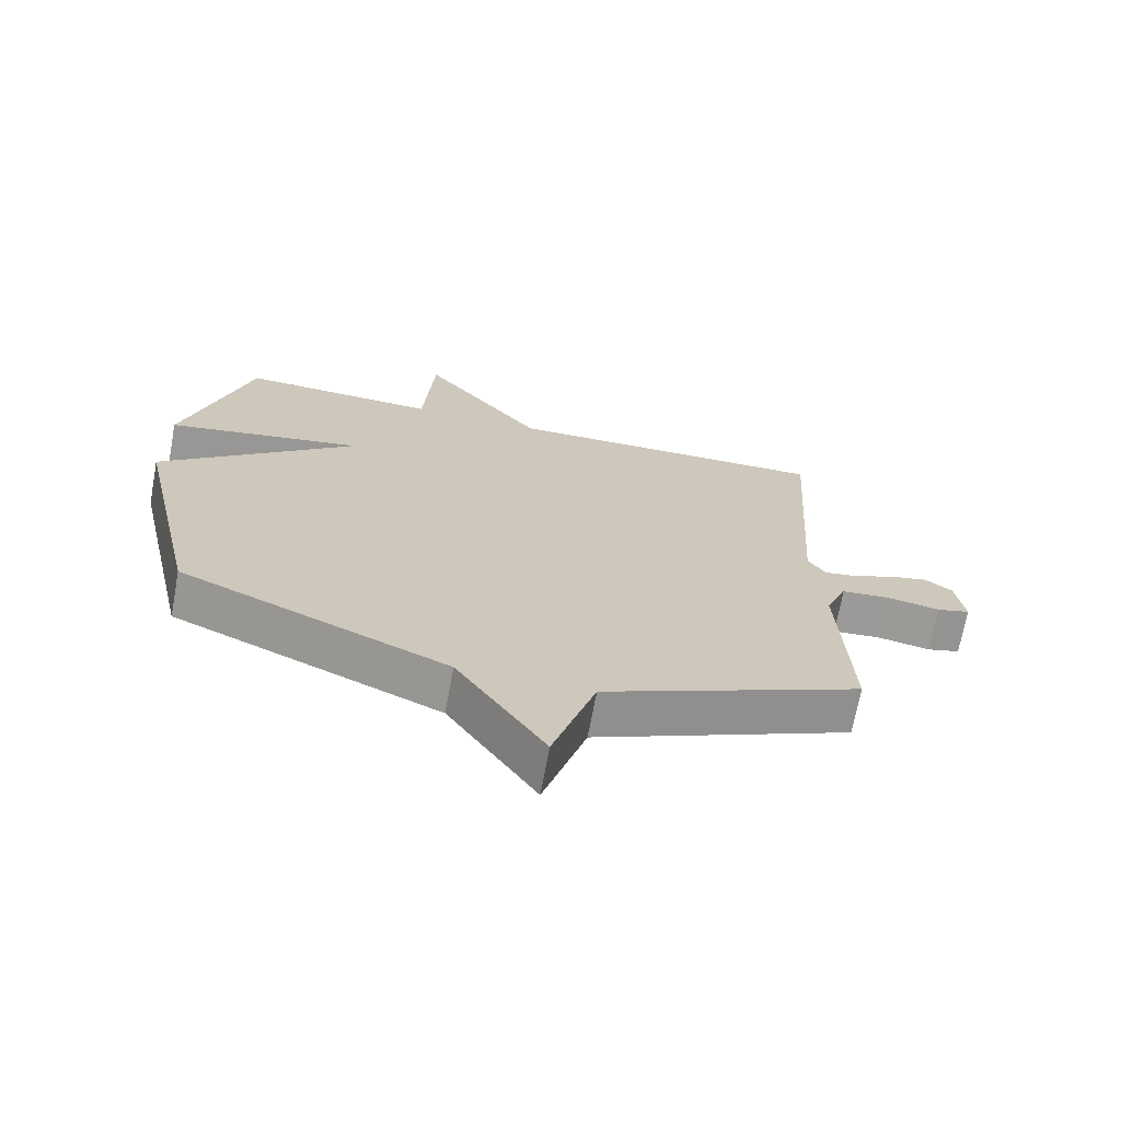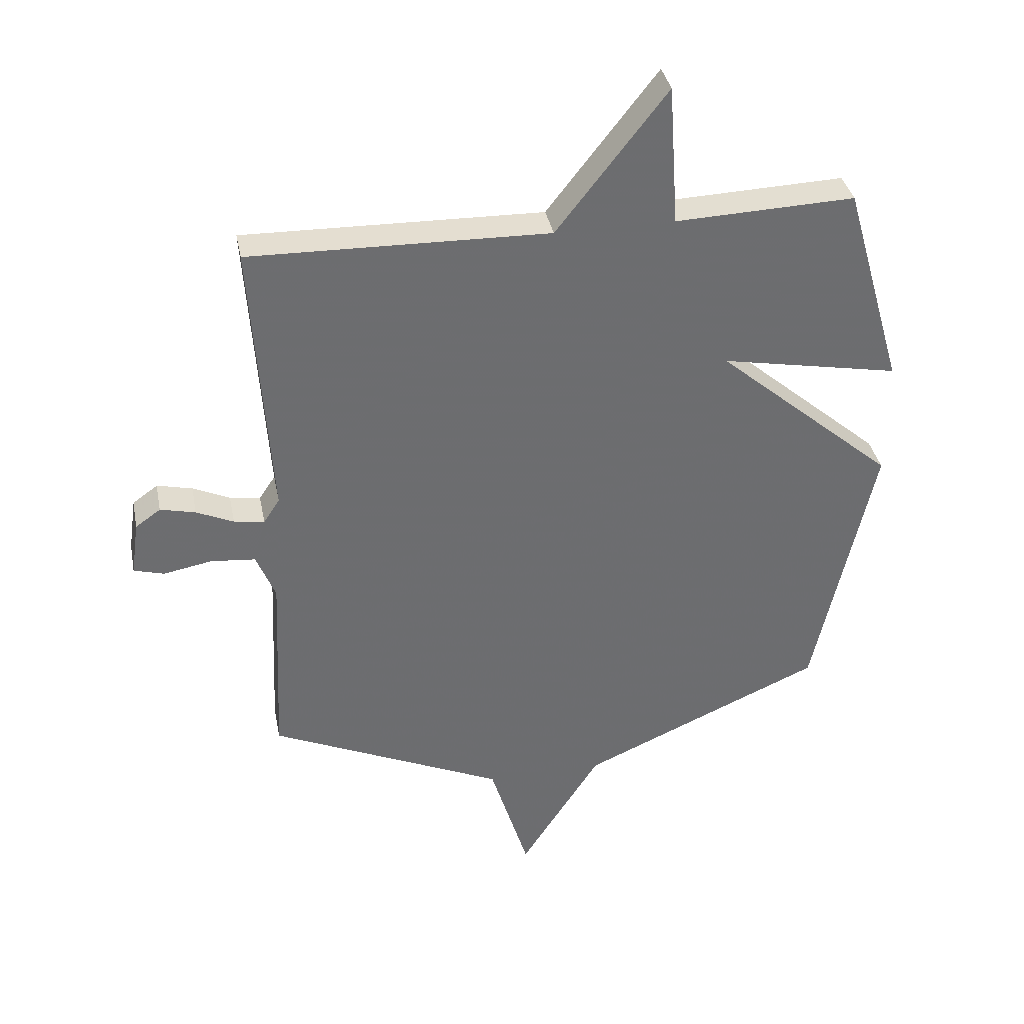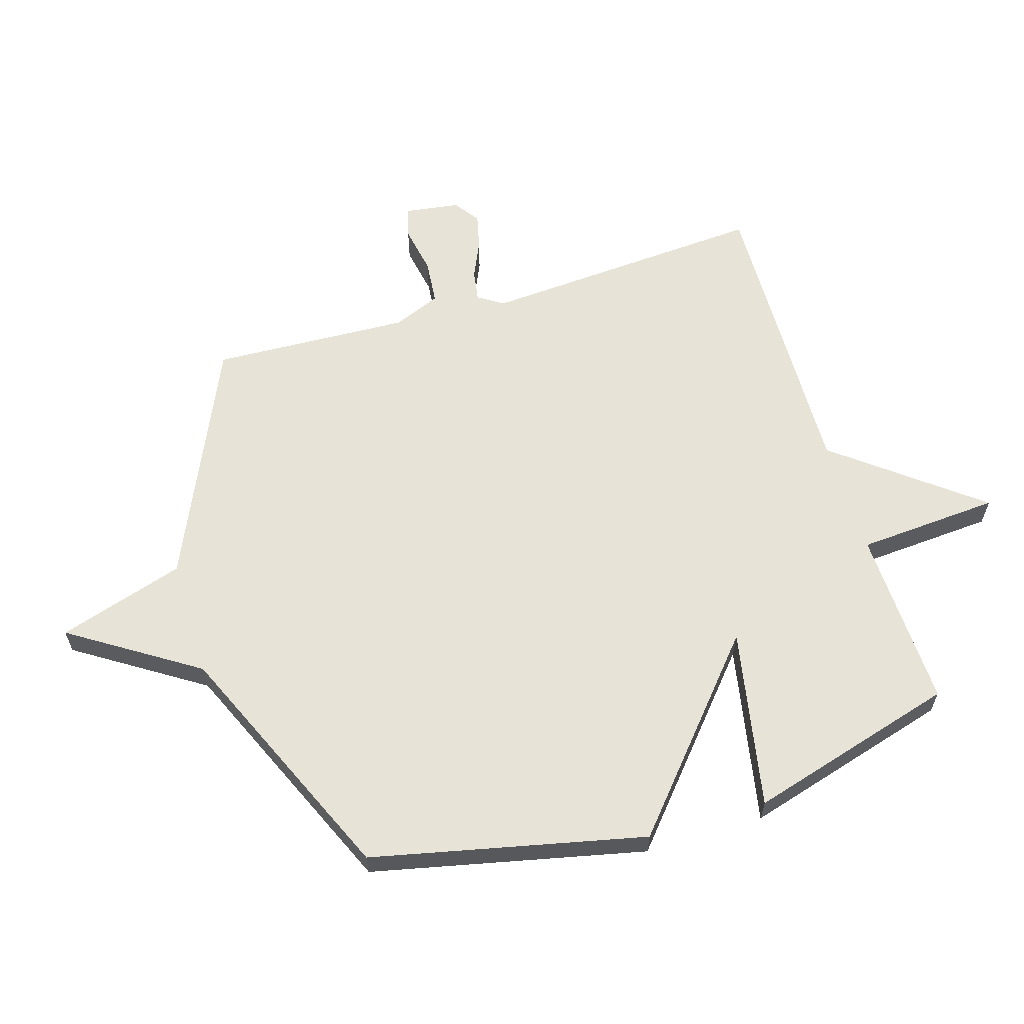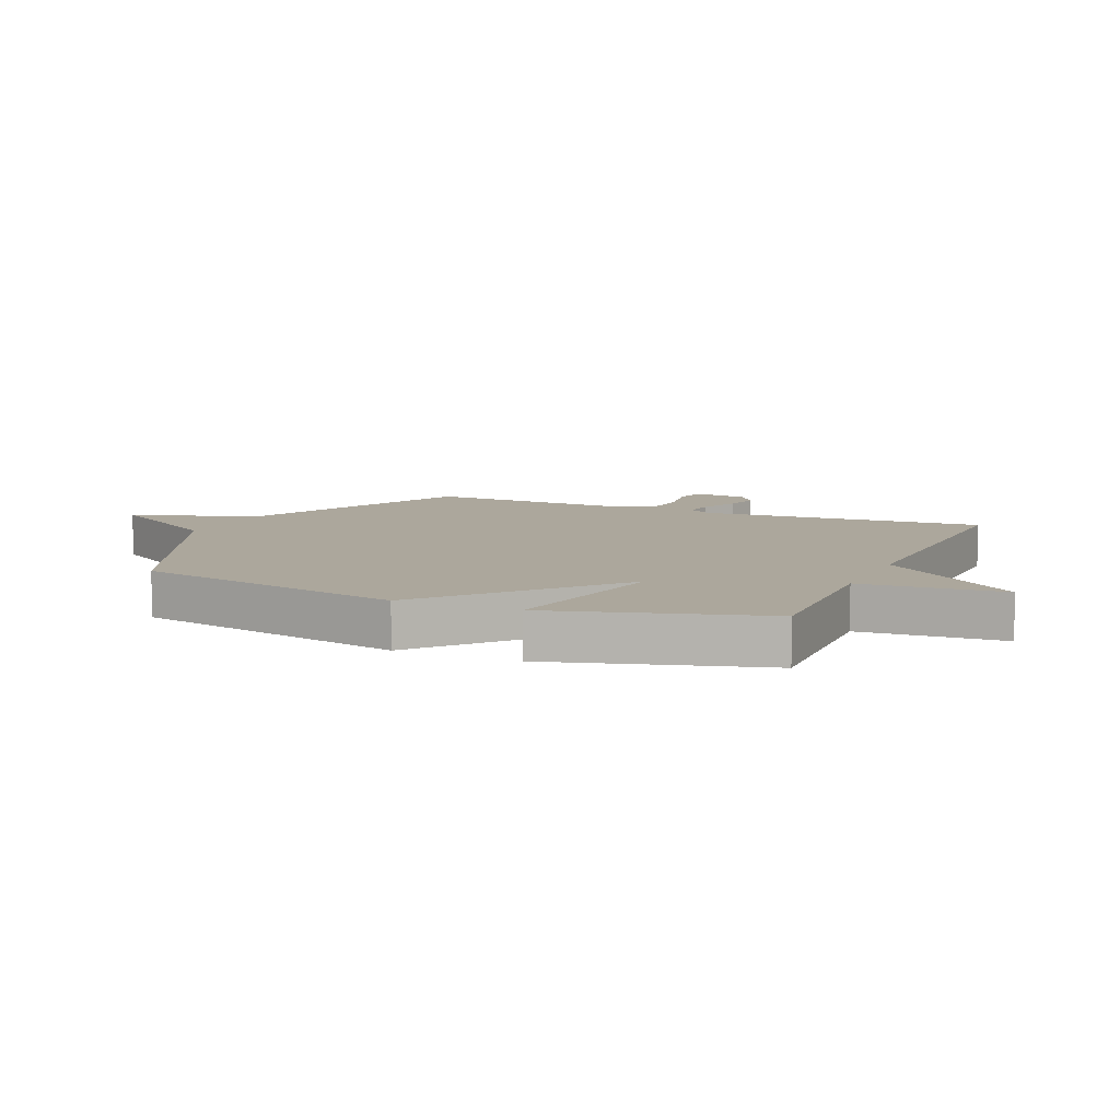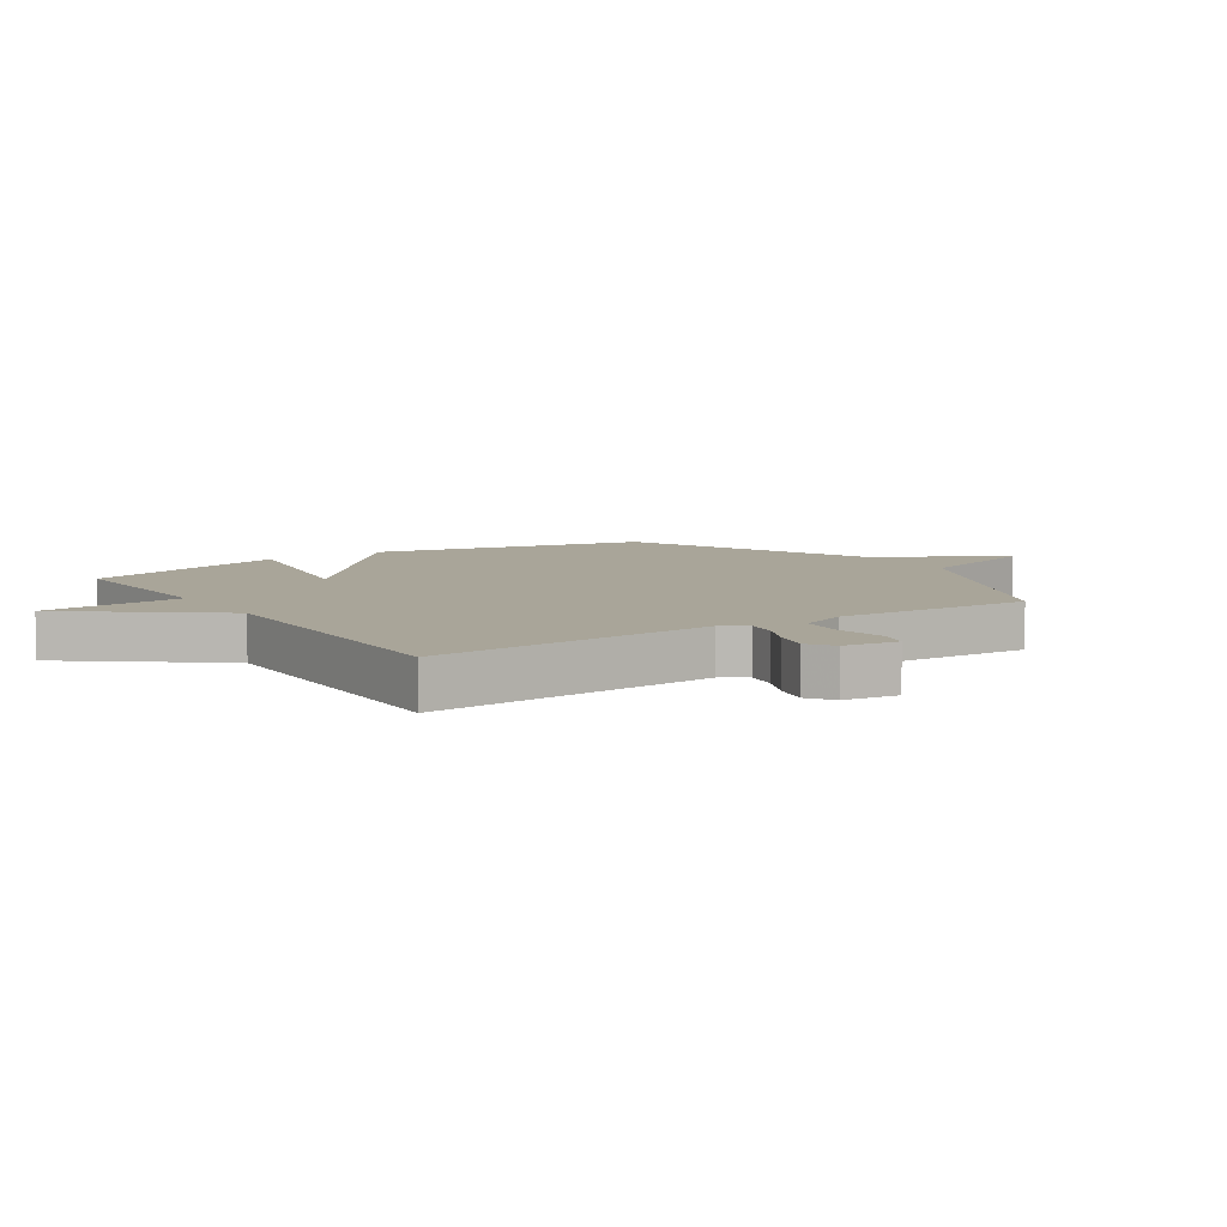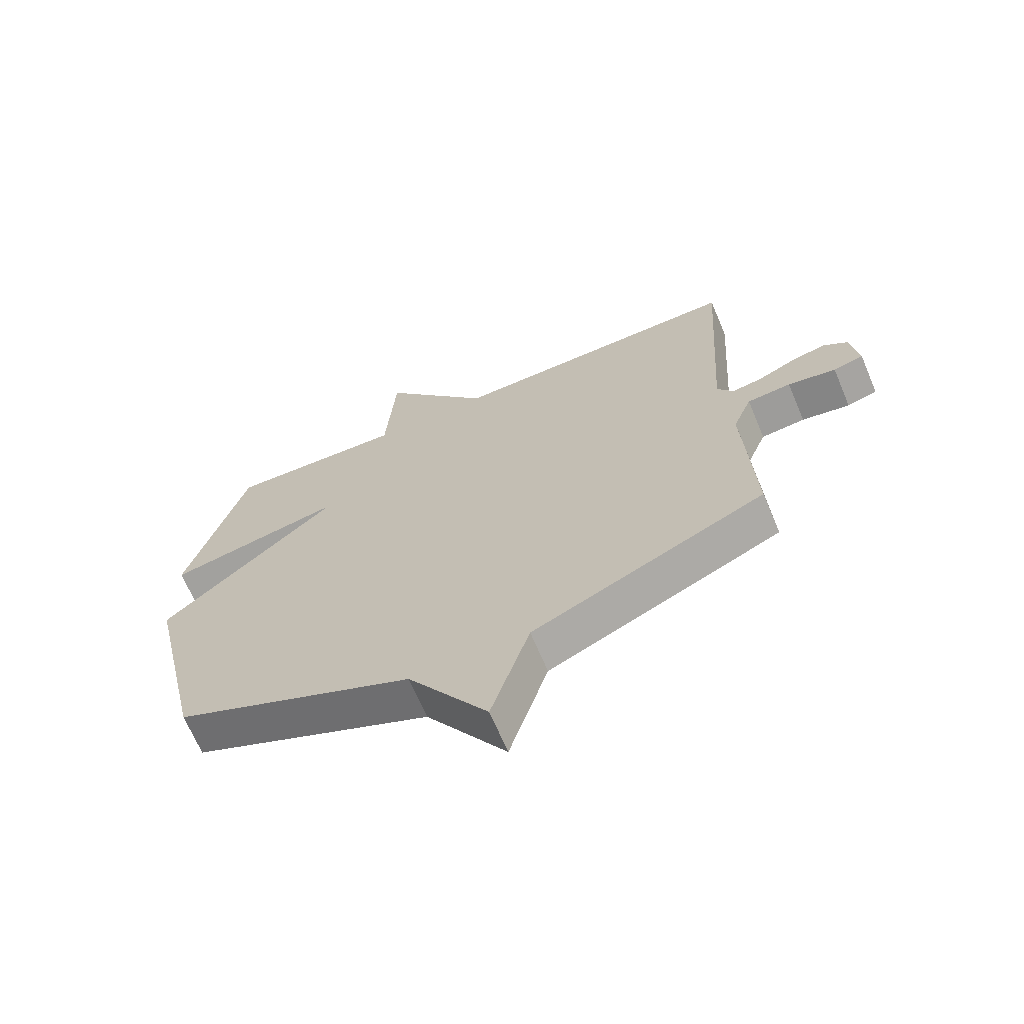
<metadata>
{"format":"obj","ext":"obj","renderer":"f3d","projection":"perspective","resolution":1024,"background":"white","views":[{"elev":-69.9,"azim":-10.5,"up":"+Z"},{"elev":36.4,"azim":169.0,"up":"+Z"},{"elev":61.6,"azim":-106.9,"up":"+Y"},{"elev":8.4,"azim":-66.4,"up":"+Y"},{"elev":7.4,"azim":56.4,"up":"+Y"},{"elev":-67.6,"azim":22.9,"up":"+Z"}]}
</metadata>
<code>
v 0.5 0.07 -0.5
v 0.106 0.07 -0.678
v 0.041 0.07 -0.888
v -0.094 0.07 -0.678
v -0.5 0.07 -0.5
v -0.6 0.07 -0.047
v -0.301 0.07 0.21
v -0.6 0.07 0.153
v -0.5 0.07 0.5
v -0.2 0.07 0.489
v -0.184 0.07 0.725
v 0 0.07 0.489
v 0.5 0.07 0.5
v 0.469 0.07 0.025
v 0.496 0.07 -0.016
v 0.547 0.07 -0.008
v 0.609 0.07 0.02
v 0.668 0.07 0.034
v 0.71 0.07 0.004
v 0.723 0.07 -0.087
v 0.672 0.07 -0.101
v 0.591 0.07 -0.086
v 0.517 0.07 -0.093
v 0.485 0.07 -0.172
v 0.5 0 -0.5
v 0.106 0 -0.678
v 0.041 0 -0.888
v -0.094 0 -0.678
v -0.5 0 -0.5
v -0.6 0 -0.047
v -0.301 0 0.21
v -0.6 0 0.153
v -0.5 0 0.5
v -0.2 0 0.489
v -0.184 0 0.725
v 0 0 0.489
v 0.5 0 0.5
v 0.469 0 0.025
v 0.496 0 -0.016
v 0.547 0 -0.008
v 0.609 0 0.02
v 0.668 0 0.034
v 0.71 0 0.004
v 0.723 0 -0.087
v 0.672 0 -0.101
v 0.591 0 -0.086
v 0.517 0 -0.093
v 0.485 0 -0.172
f 20 21 22
f 19 20 22
f 18 19 22
f 17 18 22
f 16 17 22
f 15 16 22 23
f 14 15 23 24
f 12 13 14
f 10 11 12
f 24 1 2
f 14 24 2
f 12 14 2
f 10 12 2
f 7 8 9 10
f 4 5 6 7
f 4 7 10
f 3 4 10
f 2 3 10
f 46 45 44
f 46 44 43
f 46 43 42
f 46 42 41
f 46 41 40
f 47 46 40 39
f 48 47 39 38
f 38 37 36
f 36 35 34
f 26 25 48
f 26 48 38
f 26 38 36
f 26 36 34
f 34 33 32 31
f 31 30 29 28
f 34 31 28
f 34 28 27
f 34 27 26
f 1 25 26 2
f 2 26 27 3
f 3 27 28 4
f 4 28 29 5
f 5 29 30 6
f 6 30 31 7
f 7 31 32 8
f 8 32 33 9
f 9 33 34 10
f 10 34 35 11
f 11 35 36 12
f 12 36 37 13
f 13 37 38 14
f 14 38 39 15
f 15 39 40 16
f 16 40 41 17
f 17 41 42 18
f 18 42 43 19
f 19 43 44 20
f 20 44 45 21
f 21 45 46 22
f 22 46 47 23
f 23 47 48 24
f 24 48 25 1

</code>
